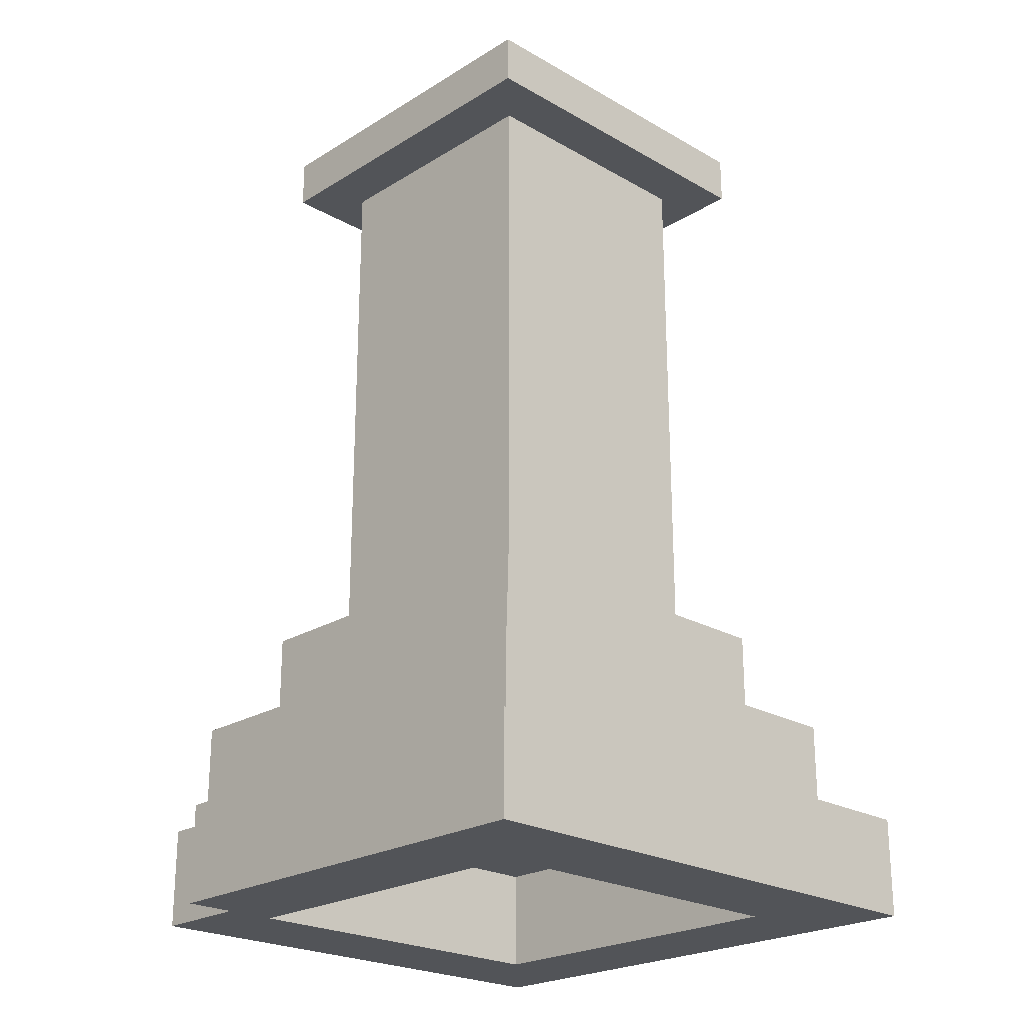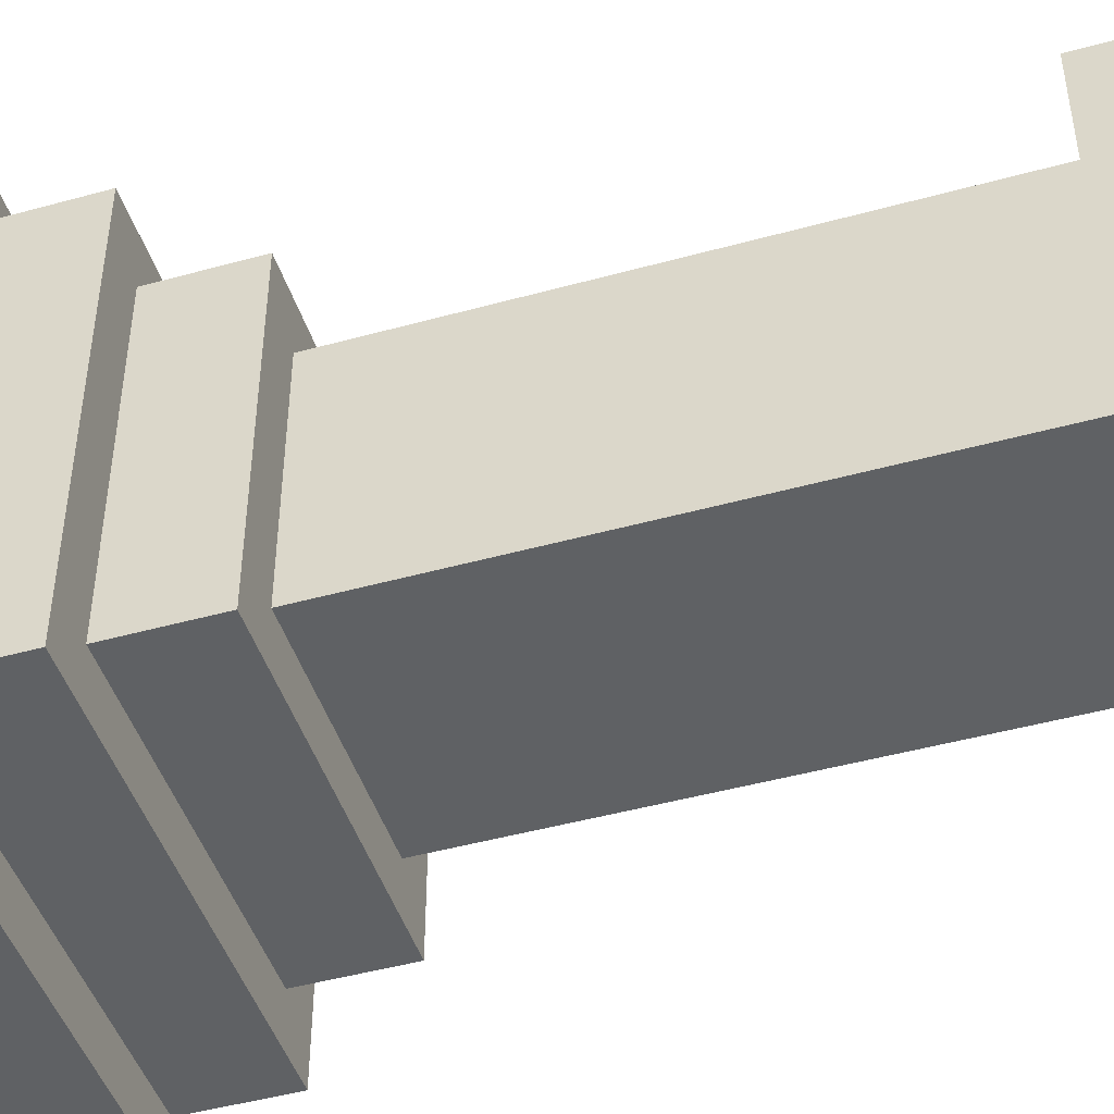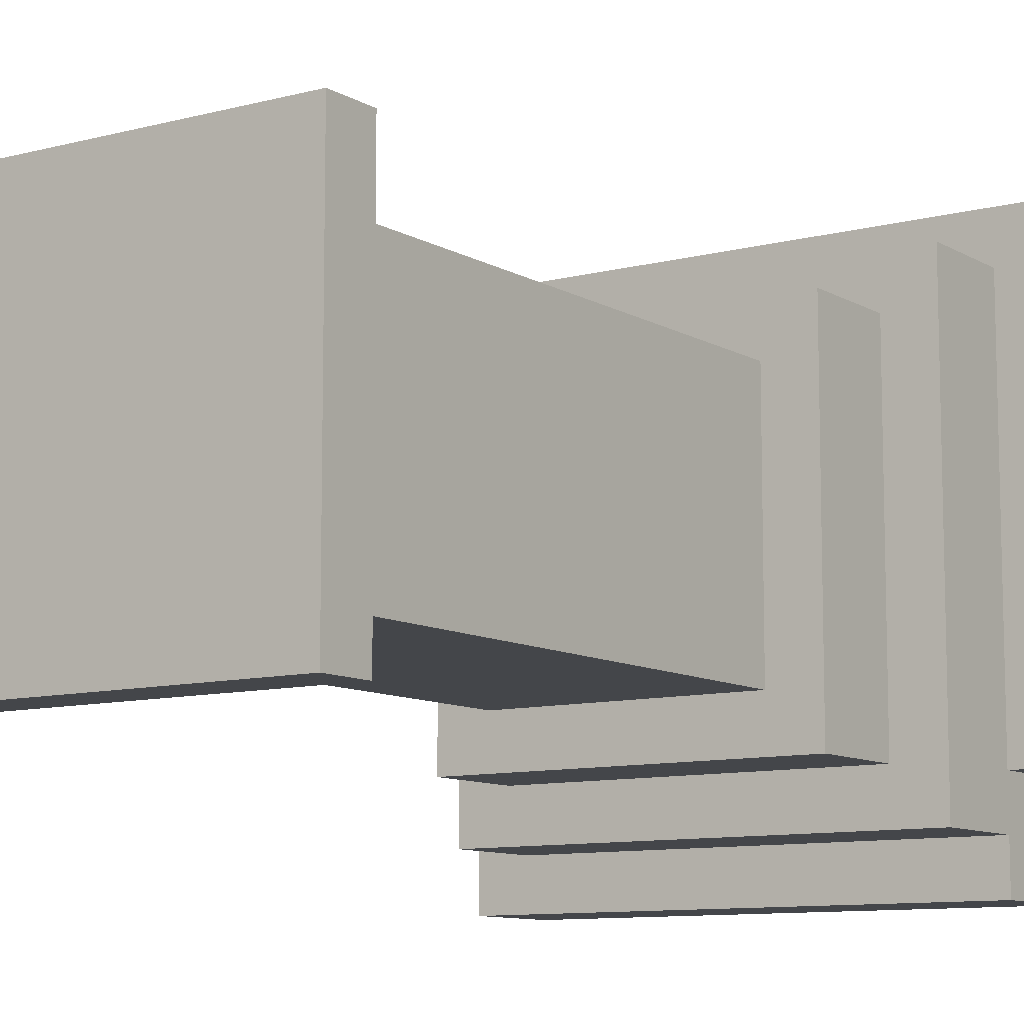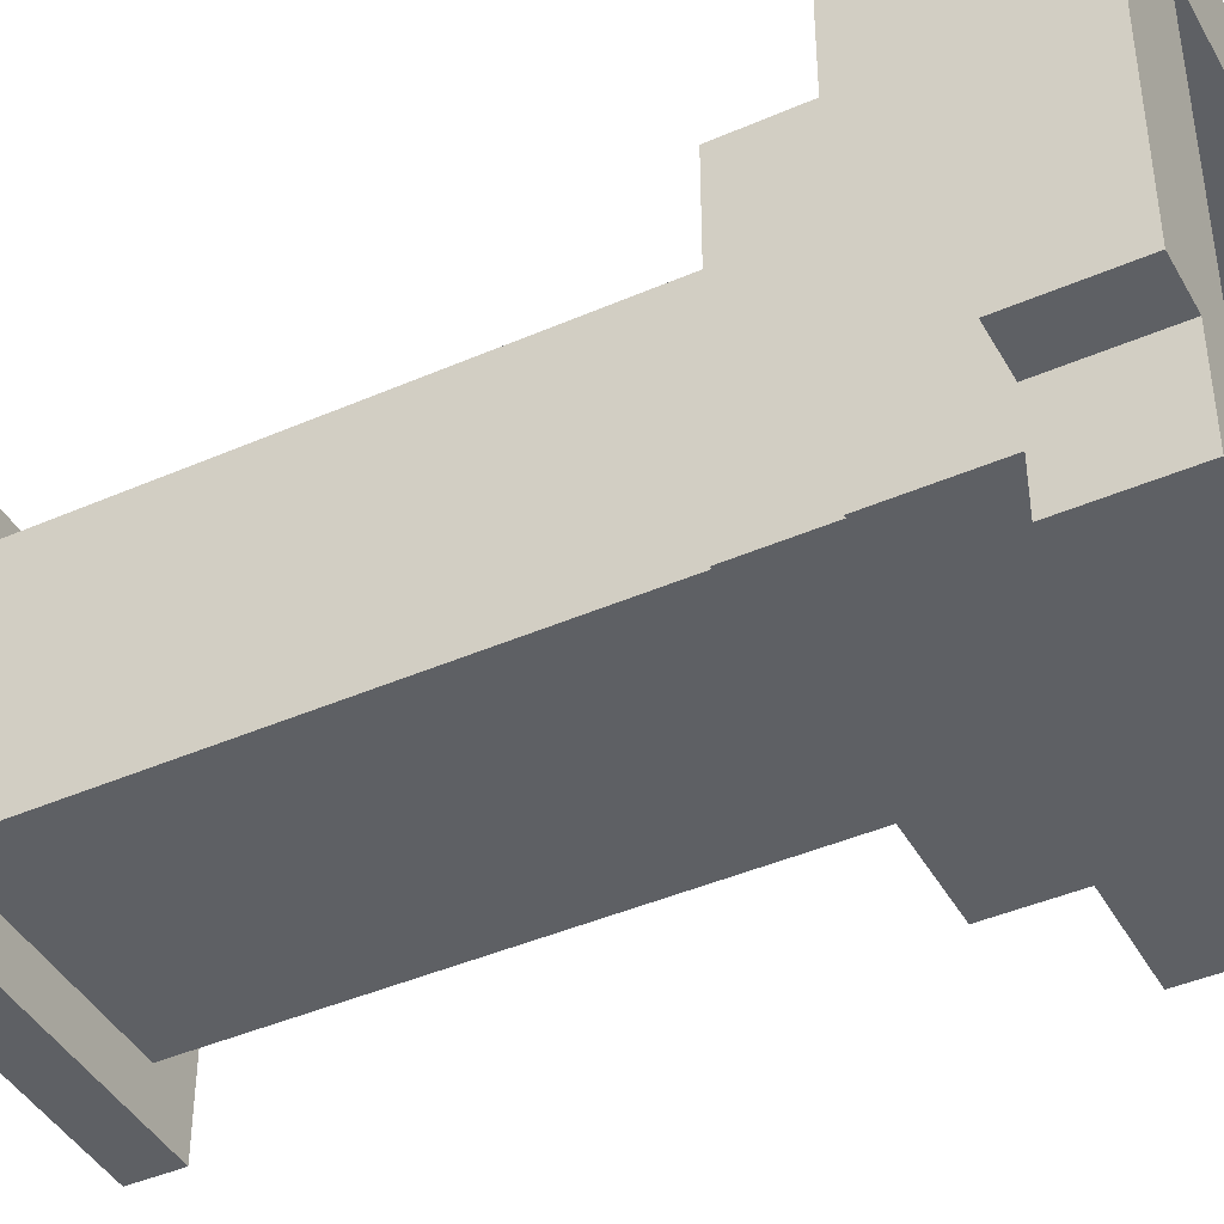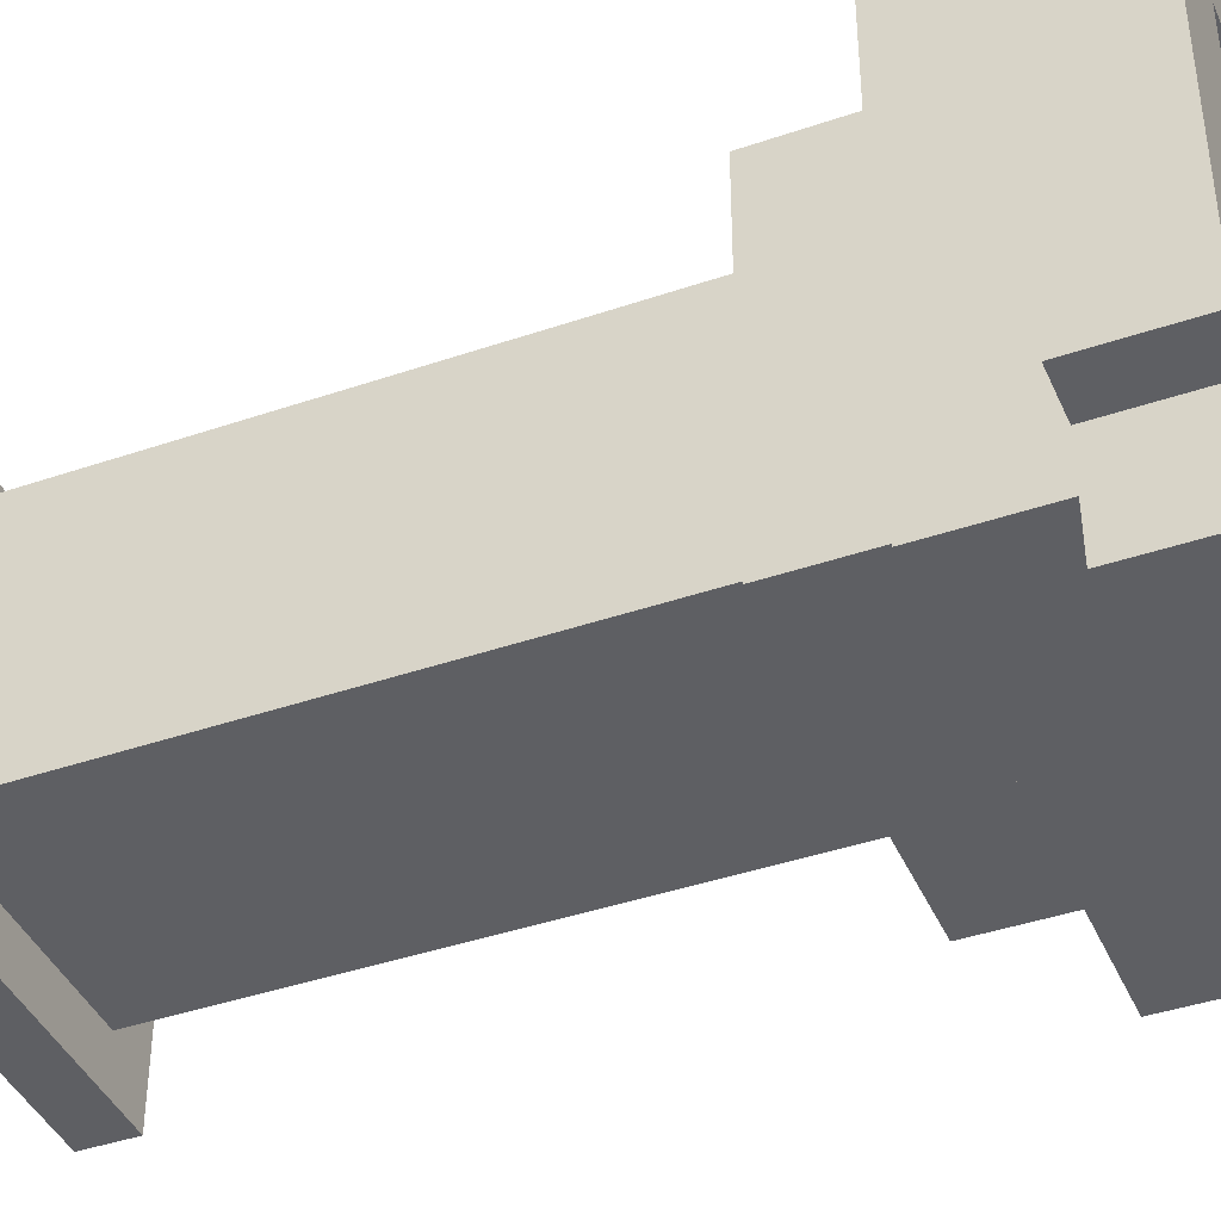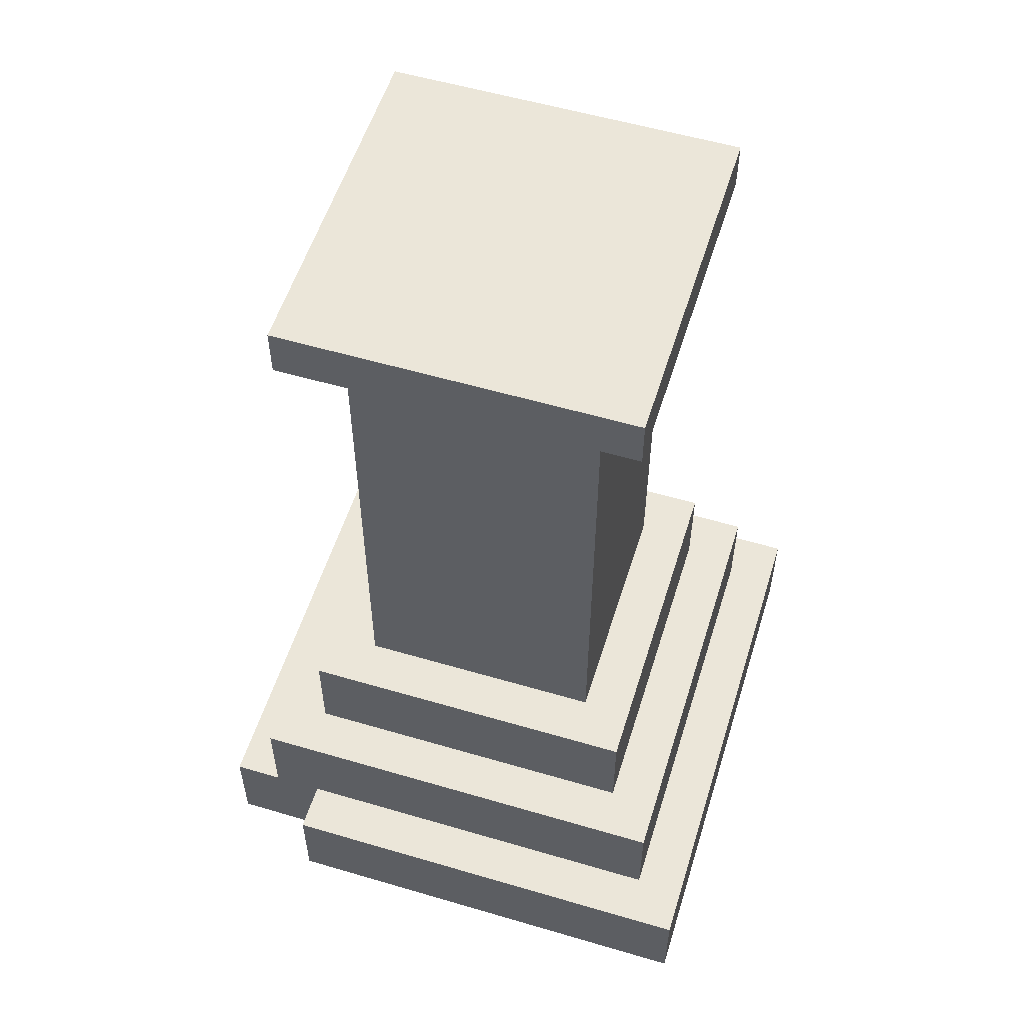
<metadata>
{"format":"obj","ext":"obj","renderer":"f3d","projection":"perspective","resolution":1024,"background":"white","views":[{"elev":-23.2,"azim":-44.0,"up":"+Y"},{"elev":-46.5,"azim":107.5,"up":"+Z"},{"elev":-9.8,"azim":-145.5,"up":"+Z"},{"elev":-42.9,"azim":-62.6,"up":"+Z"},{"elev":-41.5,"azim":-67.5,"up":"+Z"},{"elev":55.7,"azim":-72.8,"up":"+Y"}]}
</metadata>
<code>
v 11 1 -28
v 11 1 -37
v 11 3 -28
v 11 3 -37
v 12 1 -37
v 12 1 -39
v 12 3 -29
v 12 3 -37
v 12 3 -38
v 12 3 -39
v 12 5 -29
v 12 5 -38
v 13 5 -30
v 13 5 -37
v 13 7 -30
v 13 7 -37
v 13 18 -30
v 13 18 -37
v 13 19 -30
v 13 19 -37
v 14 7 -31
v 14 7 -36
v 14 8 -32
v 14 8 -33
v 14 8 -34
v 14 8 -35
v 14 18 -31
v 14 18 -32
v 14 18 -33
v 14 18 -34
v 14 18 -35
v 14 18 -36
v 18 8 -32
v 18 8 -33
v 18 8 -34
v 18 8 -35
v 18 18 -32
v 18 18 -33
v 18 18 -34
v 18 18 -35
v 20 1 -30
v 20 1 -37
v 20 3 -30
v 20 3 -37
v 13 1 -30
v 13 1 -37
v 13 3 -30
v 13 3 -37
v 15 8 -32
v 15 8 -33
v 15 8 -34
v 15 8 -35
v 15 18 -32
v 15 18 -33
v 15 18 -34
v 15 18 -35
v 19 7 -31
v 19 7 -36
v 19 8 -32
v 19 8 -33
v 19 8 -34
v 19 8 -35
v 19 18 -31
v 19 18 -32
v 19 18 -33
v 19 18 -34
v 19 18 -35
v 19 18 -36
v 20 5 -30
v 20 5 -37
v 20 7 -30
v 20 7 -37
v 20 18 -30
v 20 18 -37
v 20 19 -30
v 20 19 -37
v 21 3 -29
v 21 3 -38
v 21 5 -29
v 21 5 -38
v 22 1 -28
v 22 1 -39
v 22 3 -28
v 22 3 -39
v 11 1 -28
v 11 3 -28
v 22 1 -28
v 22 3 -28
v 12 3 -29
v 12 5 -29
v 21 3 -29
v 21 5 -29
v 13 5 -30
v 13 7 -30
v 13 18 -30
v 13 19 -30
v 20 5 -30
v 20 7 -30
v 20 18 -30
v 20 19 -30
v 14 7 -31
v 14 18 -31
v 15 8 -31
v 15 18 -31
v 16 8 -31
v 16 18 -31
v 17 8 -31
v 17 18 -31
v 18 8 -31
v 18 18 -31
v 19 7 -31
v 19 18 -31
v 15 8 -35
v 15 18 -35
v 16 8 -35
v 16 18 -35
v 17 8 -35
v 17 18 -35
v 18 8 -35
v 18 18 -35
v 13 1 -37
v 13 3 -37
v 20 1 -37
v 20 3 -37
v 13 1 -30
v 13 3 -30
v 20 1 -30
v 20 3 -30
v 15 8 -32
v 15 18 -32
v 16 8 -32
v 16 18 -32
v 17 8 -32
v 17 18 -32
v 18 8 -32
v 18 18 -32
v 14 7 -36
v 14 18 -36
v 15 8 -36
v 15 18 -36
v 16 8 -36
v 16 18 -36
v 17 8 -36
v 17 18 -36
v 18 8 -36
v 18 18 -36
v 19 7 -36
v 19 18 -36
v 11 1 -37
v 11 3 -37
v 12 1 -37
v 12 3 -37
v 13 5 -37
v 13 7 -37
v 13 18 -37
v 13 19 -37
v 20 5 -37
v 20 7 -37
v 20 18 -37
v 20 19 -37
v 12 3 -38
v 12 5 -38
v 21 3 -38
v 21 5 -38
v 12 1 -39
v 12 3 -39
v 22 1 -39
v 22 3 -39
v 11 1 -28
v 22 1 -28
v 13 1 -30
v 20 1 -30
v 11 1 -37
v 12 1 -37
v 13 1 -37
v 20 1 -37
v 12 1 -39
v 22 1 -39
v 13 3 -30
v 20 3 -30
v 13 3 -37
v 20 3 -37
v 13 18 -30
v 20 18 -30
v 14 18 -31
v 15 18 -31
v 16 18 -31
v 17 18 -31
v 18 18 -31
v 19 18 -31
v 14 18 -32
v 15 18 -32
v 16 18 -32
v 17 18 -32
v 18 18 -32
v 19 18 -32
v 14 18 -33
v 15 18 -33
v 18 18 -33
v 19 18 -33
v 14 18 -34
v 15 18 -34
v 18 18 -34
v 19 18 -34
v 14 18 -35
v 15 18 -35
v 16 18 -35
v 17 18 -35
v 18 18 -35
v 19 18 -35
v 14 18 -36
v 15 18 -36
v 16 18 -36
v 17 18 -36
v 18 18 -36
v 19 18 -36
v 13 18 -37
v 20 18 -37
v 11 3 -28
v 22 3 -28
v 12 3 -29
v 21 3 -29
v 11 3 -37
v 12 3 -37
v 12 3 -38
v 21 3 -38
v 12 3 -39
v 22 3 -39
v 12 5 -29
v 21 5 -29
v 13 5 -30
v 20 5 -30
v 13 5 -37
v 20 5 -37
v 12 5 -38
v 21 5 -38
v 13 7 -30
v 20 7 -30
v 14 7 -31
v 19 7 -31
v 14 7 -36
v 19 7 -36
v 13 7 -37
v 20 7 -37
v 15 8 -32
v 16 8 -32
v 17 8 -32
v 18 8 -32
v 15 8 -33
v 18 8 -33
v 15 8 -34
v 18 8 -34
v 15 8 -35
v 16 8 -35
v 17 8 -35
v 18 8 -35
v 13 19 -30
v 20 19 -30
v 13 19 -37
v 20 19 -37
f 3 2 1
f 4 2 3
f 8 6 5
f 9 6 8
f 10 6 9
f 11 8 7
f 11 9 8
f 12 9 11
f 15 14 13
f 16 14 15
f 19 18 17
f 20 18 19
f 23 22 21
f 24 22 23
f 25 22 24
f 26 22 25
f 27 23 21
f 28 24 23
f 28 23 27
f 29 25 24
f 29 24 28
f 30 26 25
f 30 25 29
f 31 22 26
f 31 26 30
f 32 22 31
f 37 34 33
f 38 35 34
f 38 34 37
f 39 36 35
f 39 35 38
f 40 36 39
f 43 42 41
f 44 42 43
f 45 46 47
f 47 46 48
f 49 50 53
f 50 51 54
f 53 50 54
f 51 52 55
f 54 51 55
f 55 52 56
f 57 58 59
f 59 58 60
f 60 58 61
f 61 58 62
f 57 59 63
f 59 60 64
f 63 59 64
f 60 61 65
f 64 60 65
f 61 62 66
f 65 61 66
f 62 58 67
f 66 62 67
f 67 58 68
f 69 70 71
f 71 70 72
f 73 74 75
f 75 74 76
f 77 78 79
f 79 78 80
f 81 82 83
f 83 82 84
f 87 86 85
f 88 86 87
f 91 90 89
f 92 90 91
f 97 94 93
f 98 94 97
f 99 96 95
f 100 96 99
f 103 102 101
f 104 102 103
f 105 103 101
f 105 104 103
f 106 104 105
f 107 105 101
f 107 106 105
f 108 106 107
f 109 107 101
f 109 108 107
f 110 108 109
f 111 109 101
f 111 110 109
f 112 110 111
f 115 114 113
f 116 114 115
f 117 116 115
f 118 116 117
f 119 118 117
f 120 118 119
f 123 122 121
f 124 122 123
f 125 126 127
f 127 126 128
f 129 130 131
f 131 130 132
f 131 132 133
f 133 132 134
f 133 134 135
f 135 134 136
f 137 138 139
f 139 138 140
f 137 139 141
f 139 140 141
f 141 140 142
f 137 141 143
f 141 142 143
f 143 142 144
f 137 143 145
f 143 144 145
f 145 144 146
f 137 145 147
f 145 146 147
f 147 146 148
f 149 150 151
f 151 150 152
f 153 154 157
f 157 154 158
f 155 156 159
f 159 156 160
f 161 162 163
f 163 162 164
f 165 166 167
f 167 166 168
f 171 170 169
f 172 170 171
f 173 171 169
f 174 171 173
f 175 171 174
f 176 170 172
f 177 175 174
f 177 176 175
f 178 170 176
f 178 176 177
f 181 180 179
f 182 180 181
f 185 184 183
f 186 184 185
f 187 184 186
f 188 184 187
f 189 184 188
f 190 184 189
f 191 185 183
f 196 184 190
f 197 191 183
f 198 195 194
f 198 193 192
f 198 194 193
f 199 195 198
f 200 184 196
f 201 197 183
f 202 199 198
f 203 199 202
f 204 184 200
f 205 201 183
f 206 203 202
f 207 203 206
f 208 203 207
f 209 203 208
f 210 184 204
f 211 205 183
f 216 184 210
f 217 215 214
f 217 216 215
f 217 211 183
f 217 212 211
f 217 214 213
f 217 213 212
f 218 184 216
f 218 216 217
f 219 220 221
f 221 220 222
f 219 221 223
f 223 221 224
f 222 220 226
f 225 226 227
f 226 220 228
f 227 226 228
f 229 230 231
f 231 230 232
f 229 231 233
f 232 230 234
f 229 233 235
f 233 234 235
f 234 230 236
f 235 234 236
f 237 238 239
f 239 238 240
f 237 239 241
f 240 238 242
f 237 241 243
f 241 242 243
f 242 238 244
f 243 242 244
f 245 246 249
f 247 248 249
f 246 247 249
f 249 248 250
f 249 250 251
f 251 250 252
f 251 252 253
f 253 252 254
f 254 252 255
f 255 252 256
f 257 258 259
f 259 258 260

</code>
